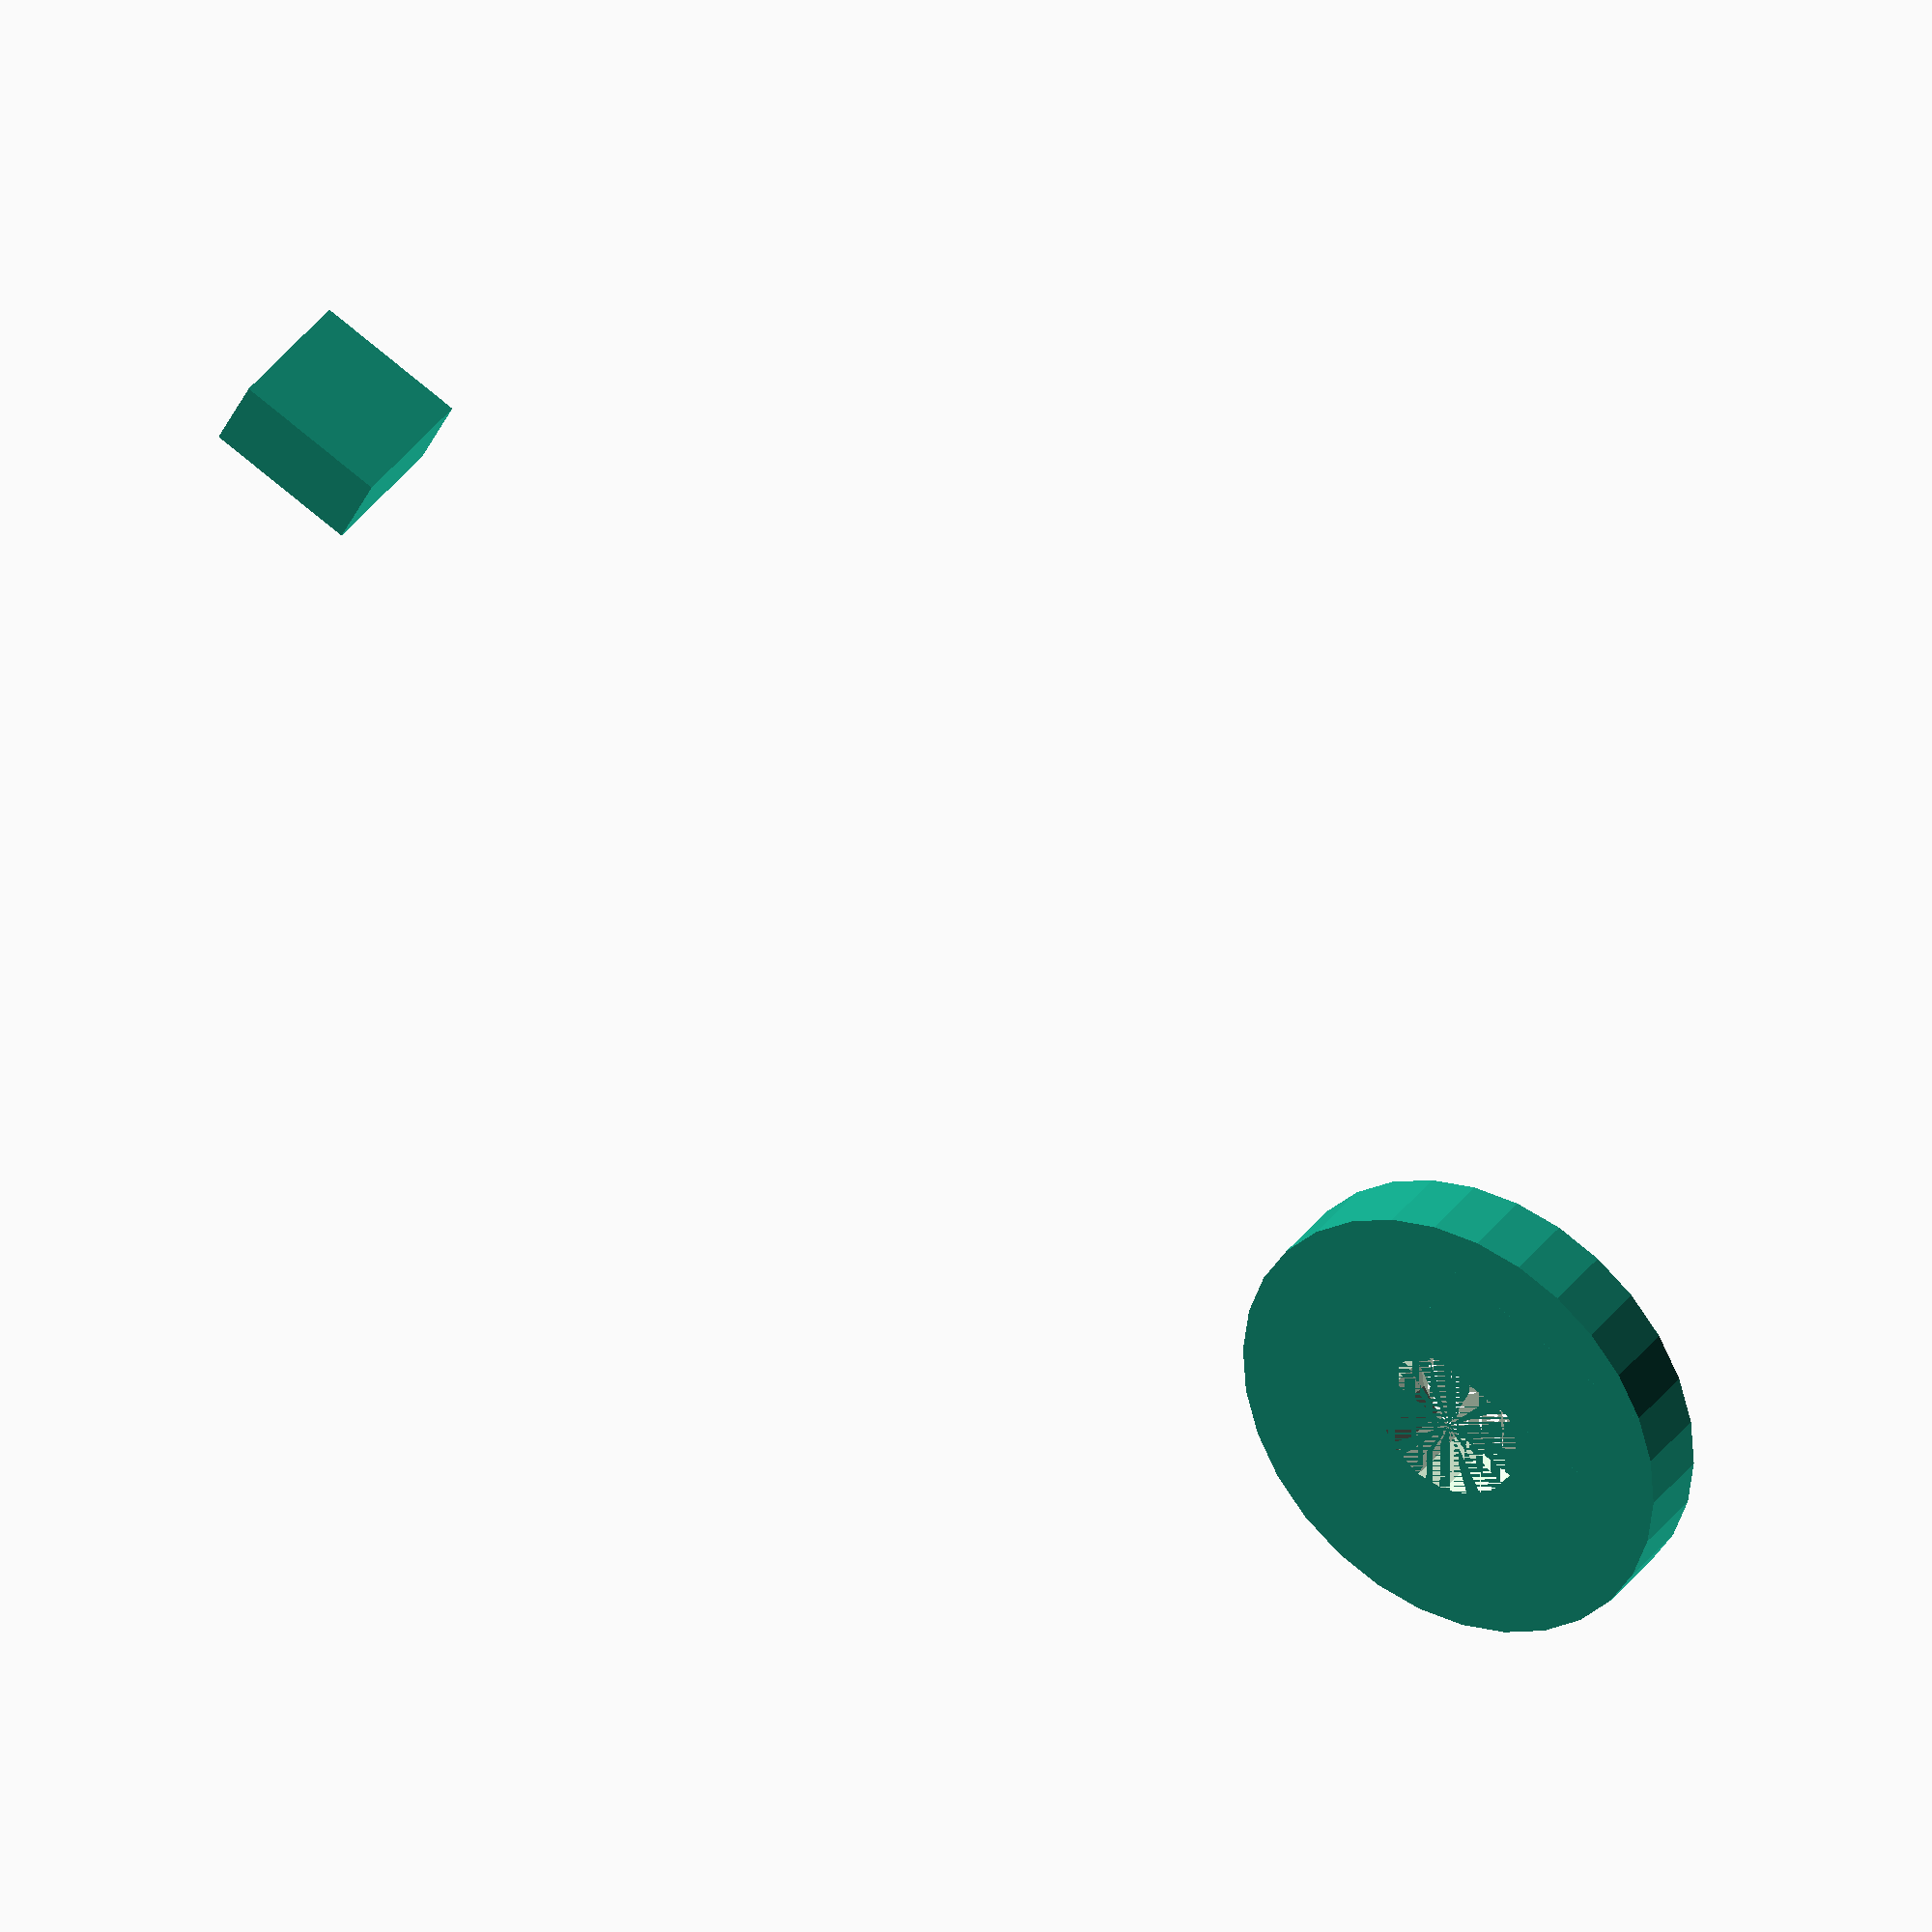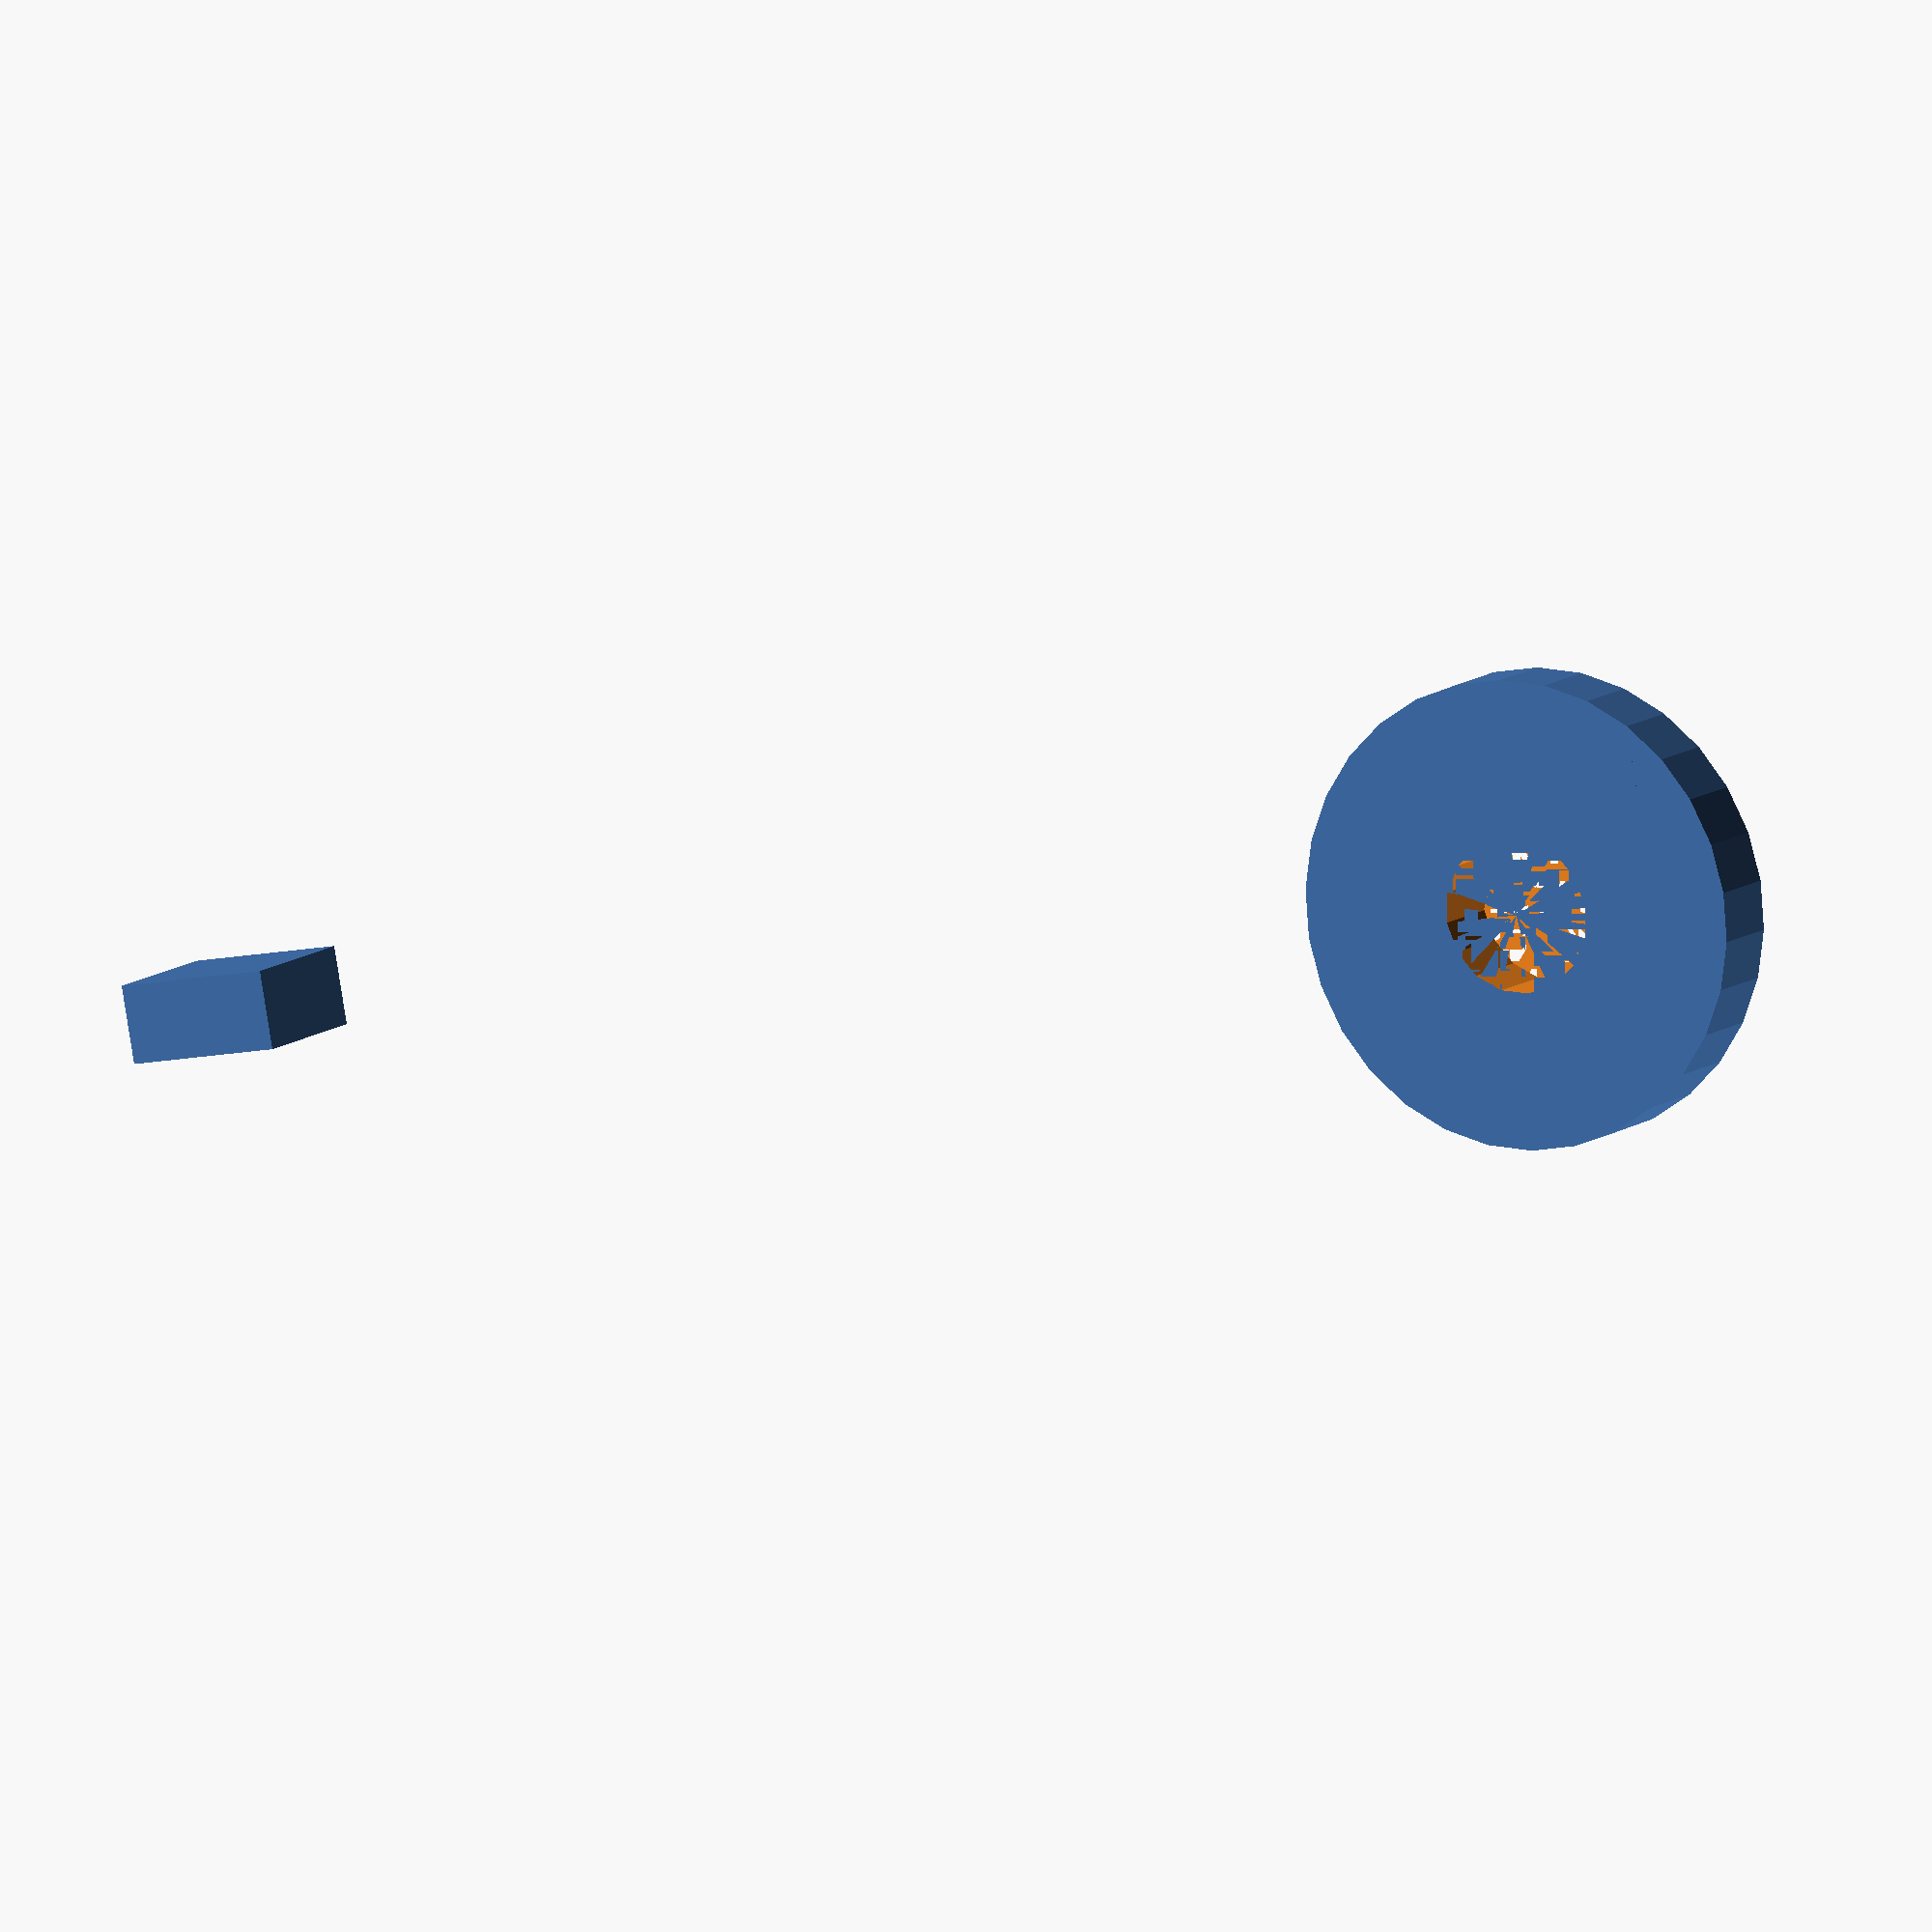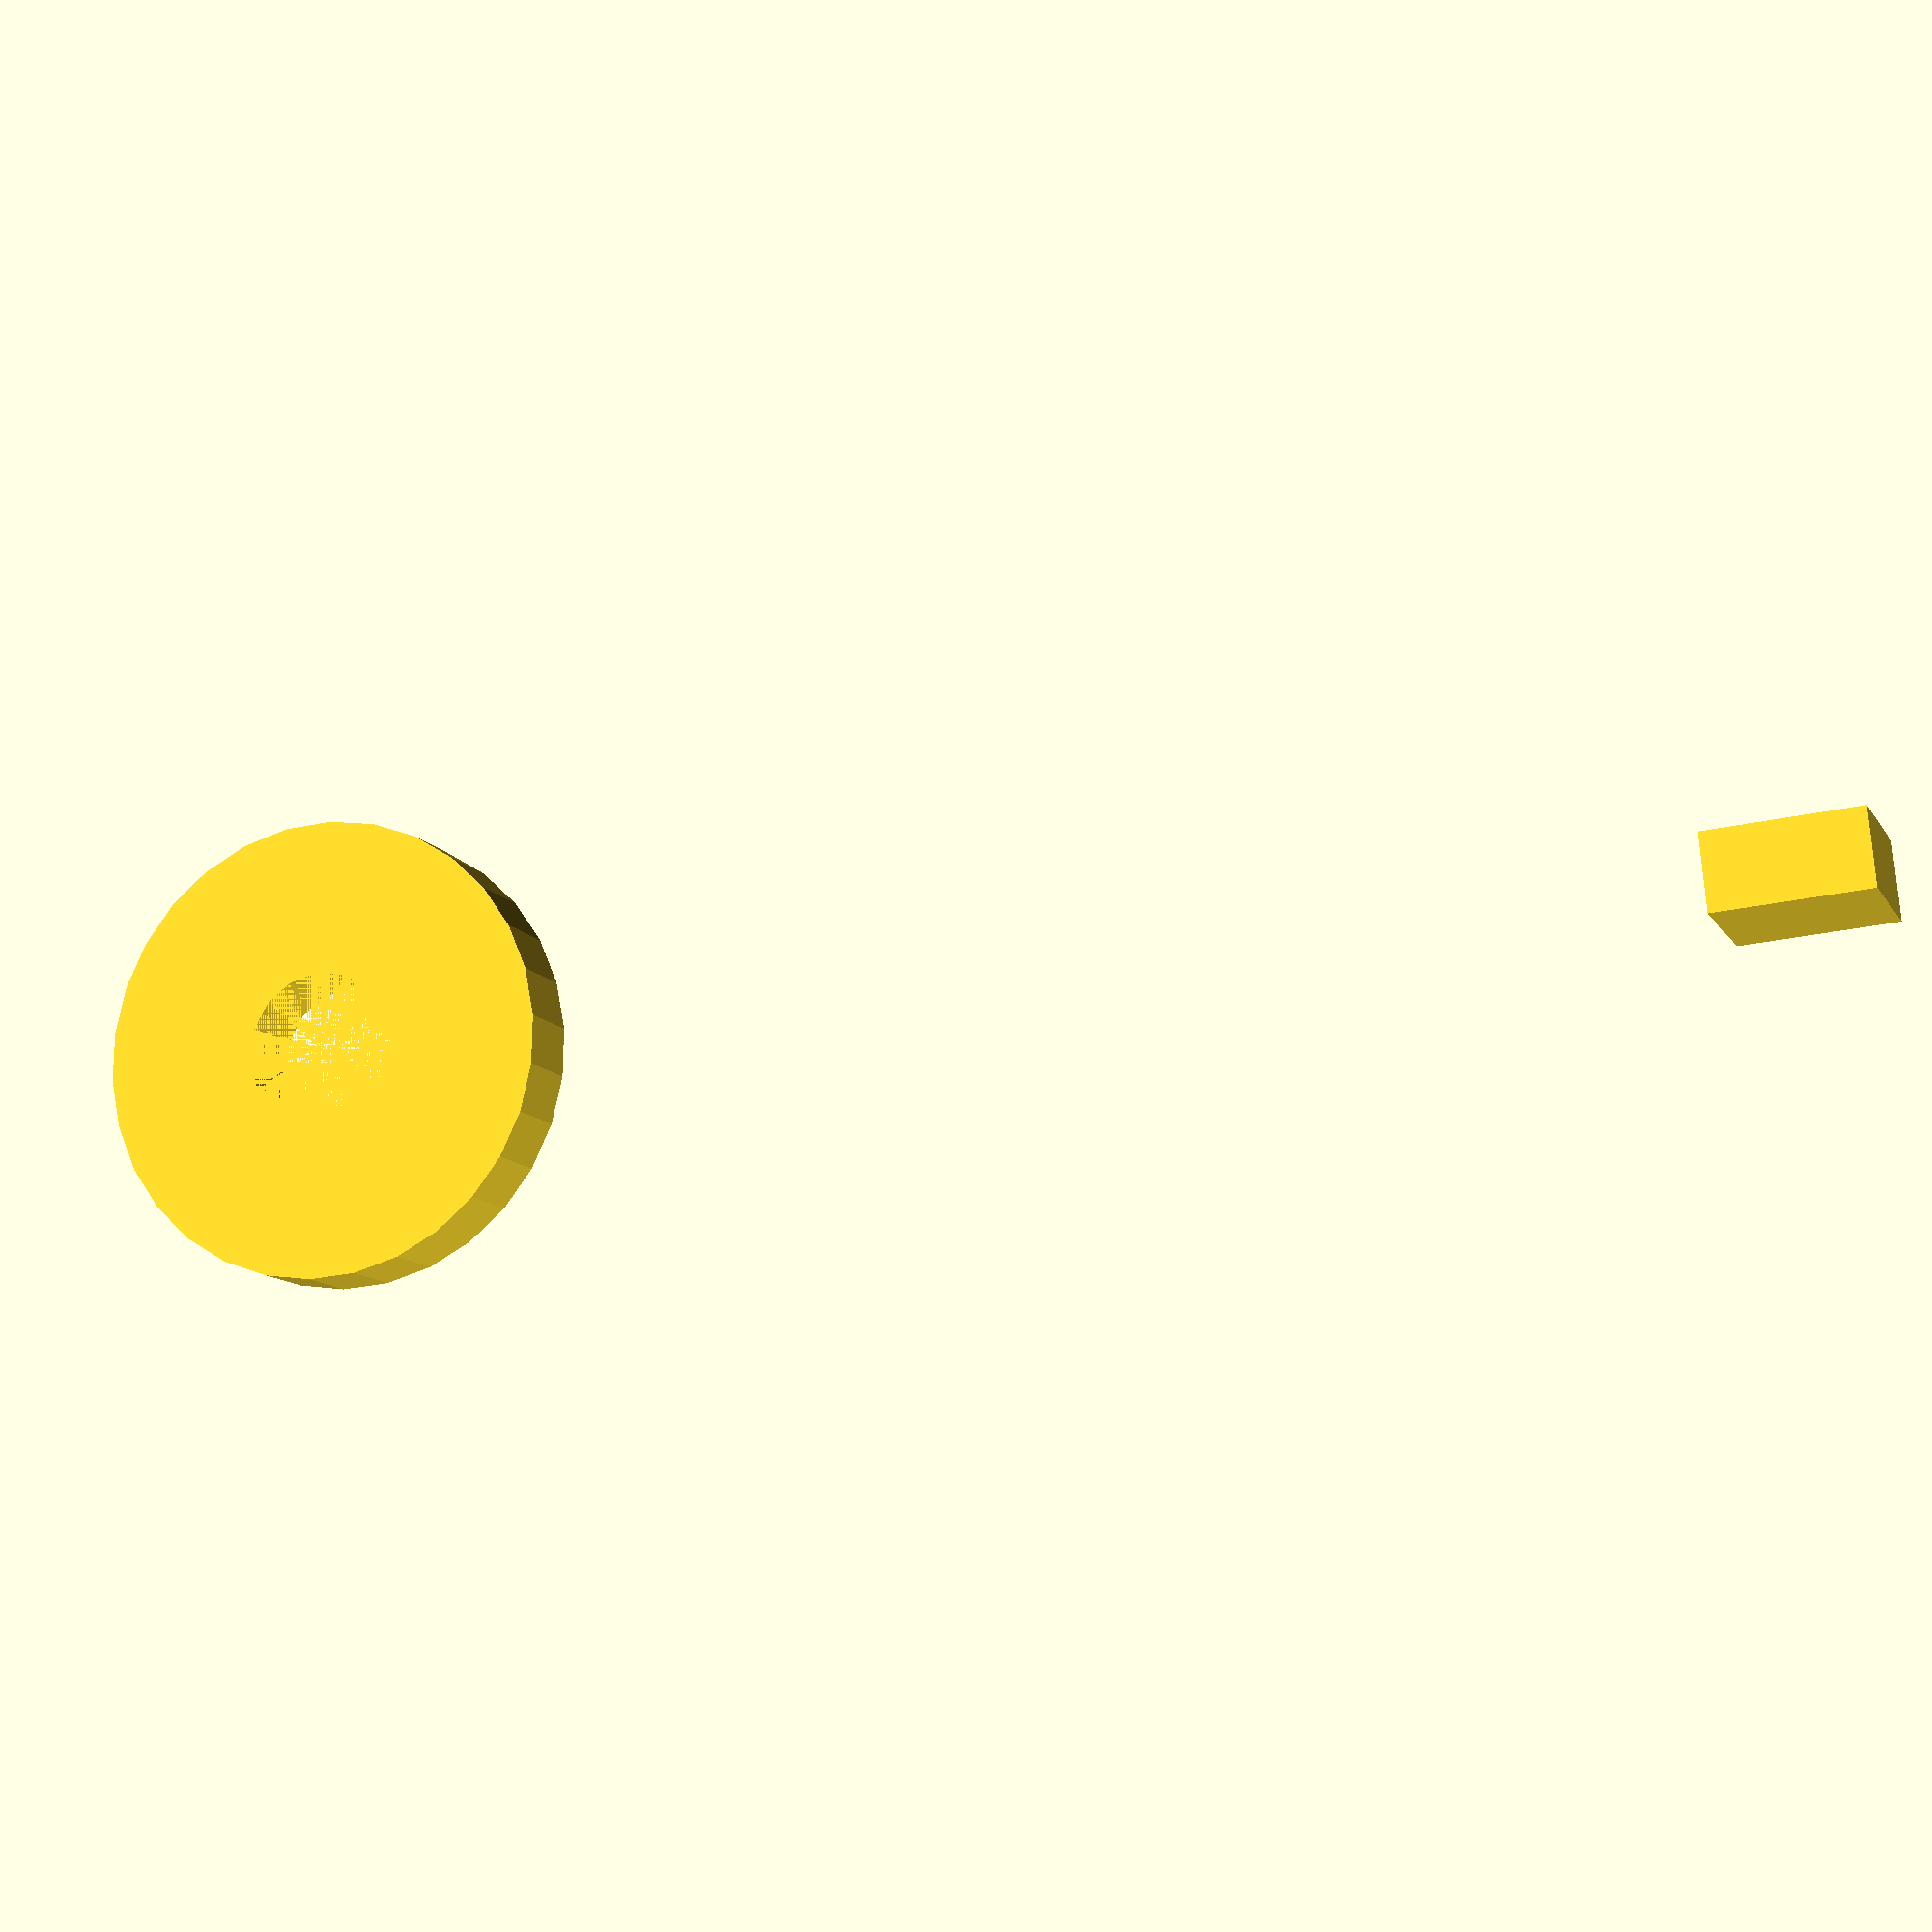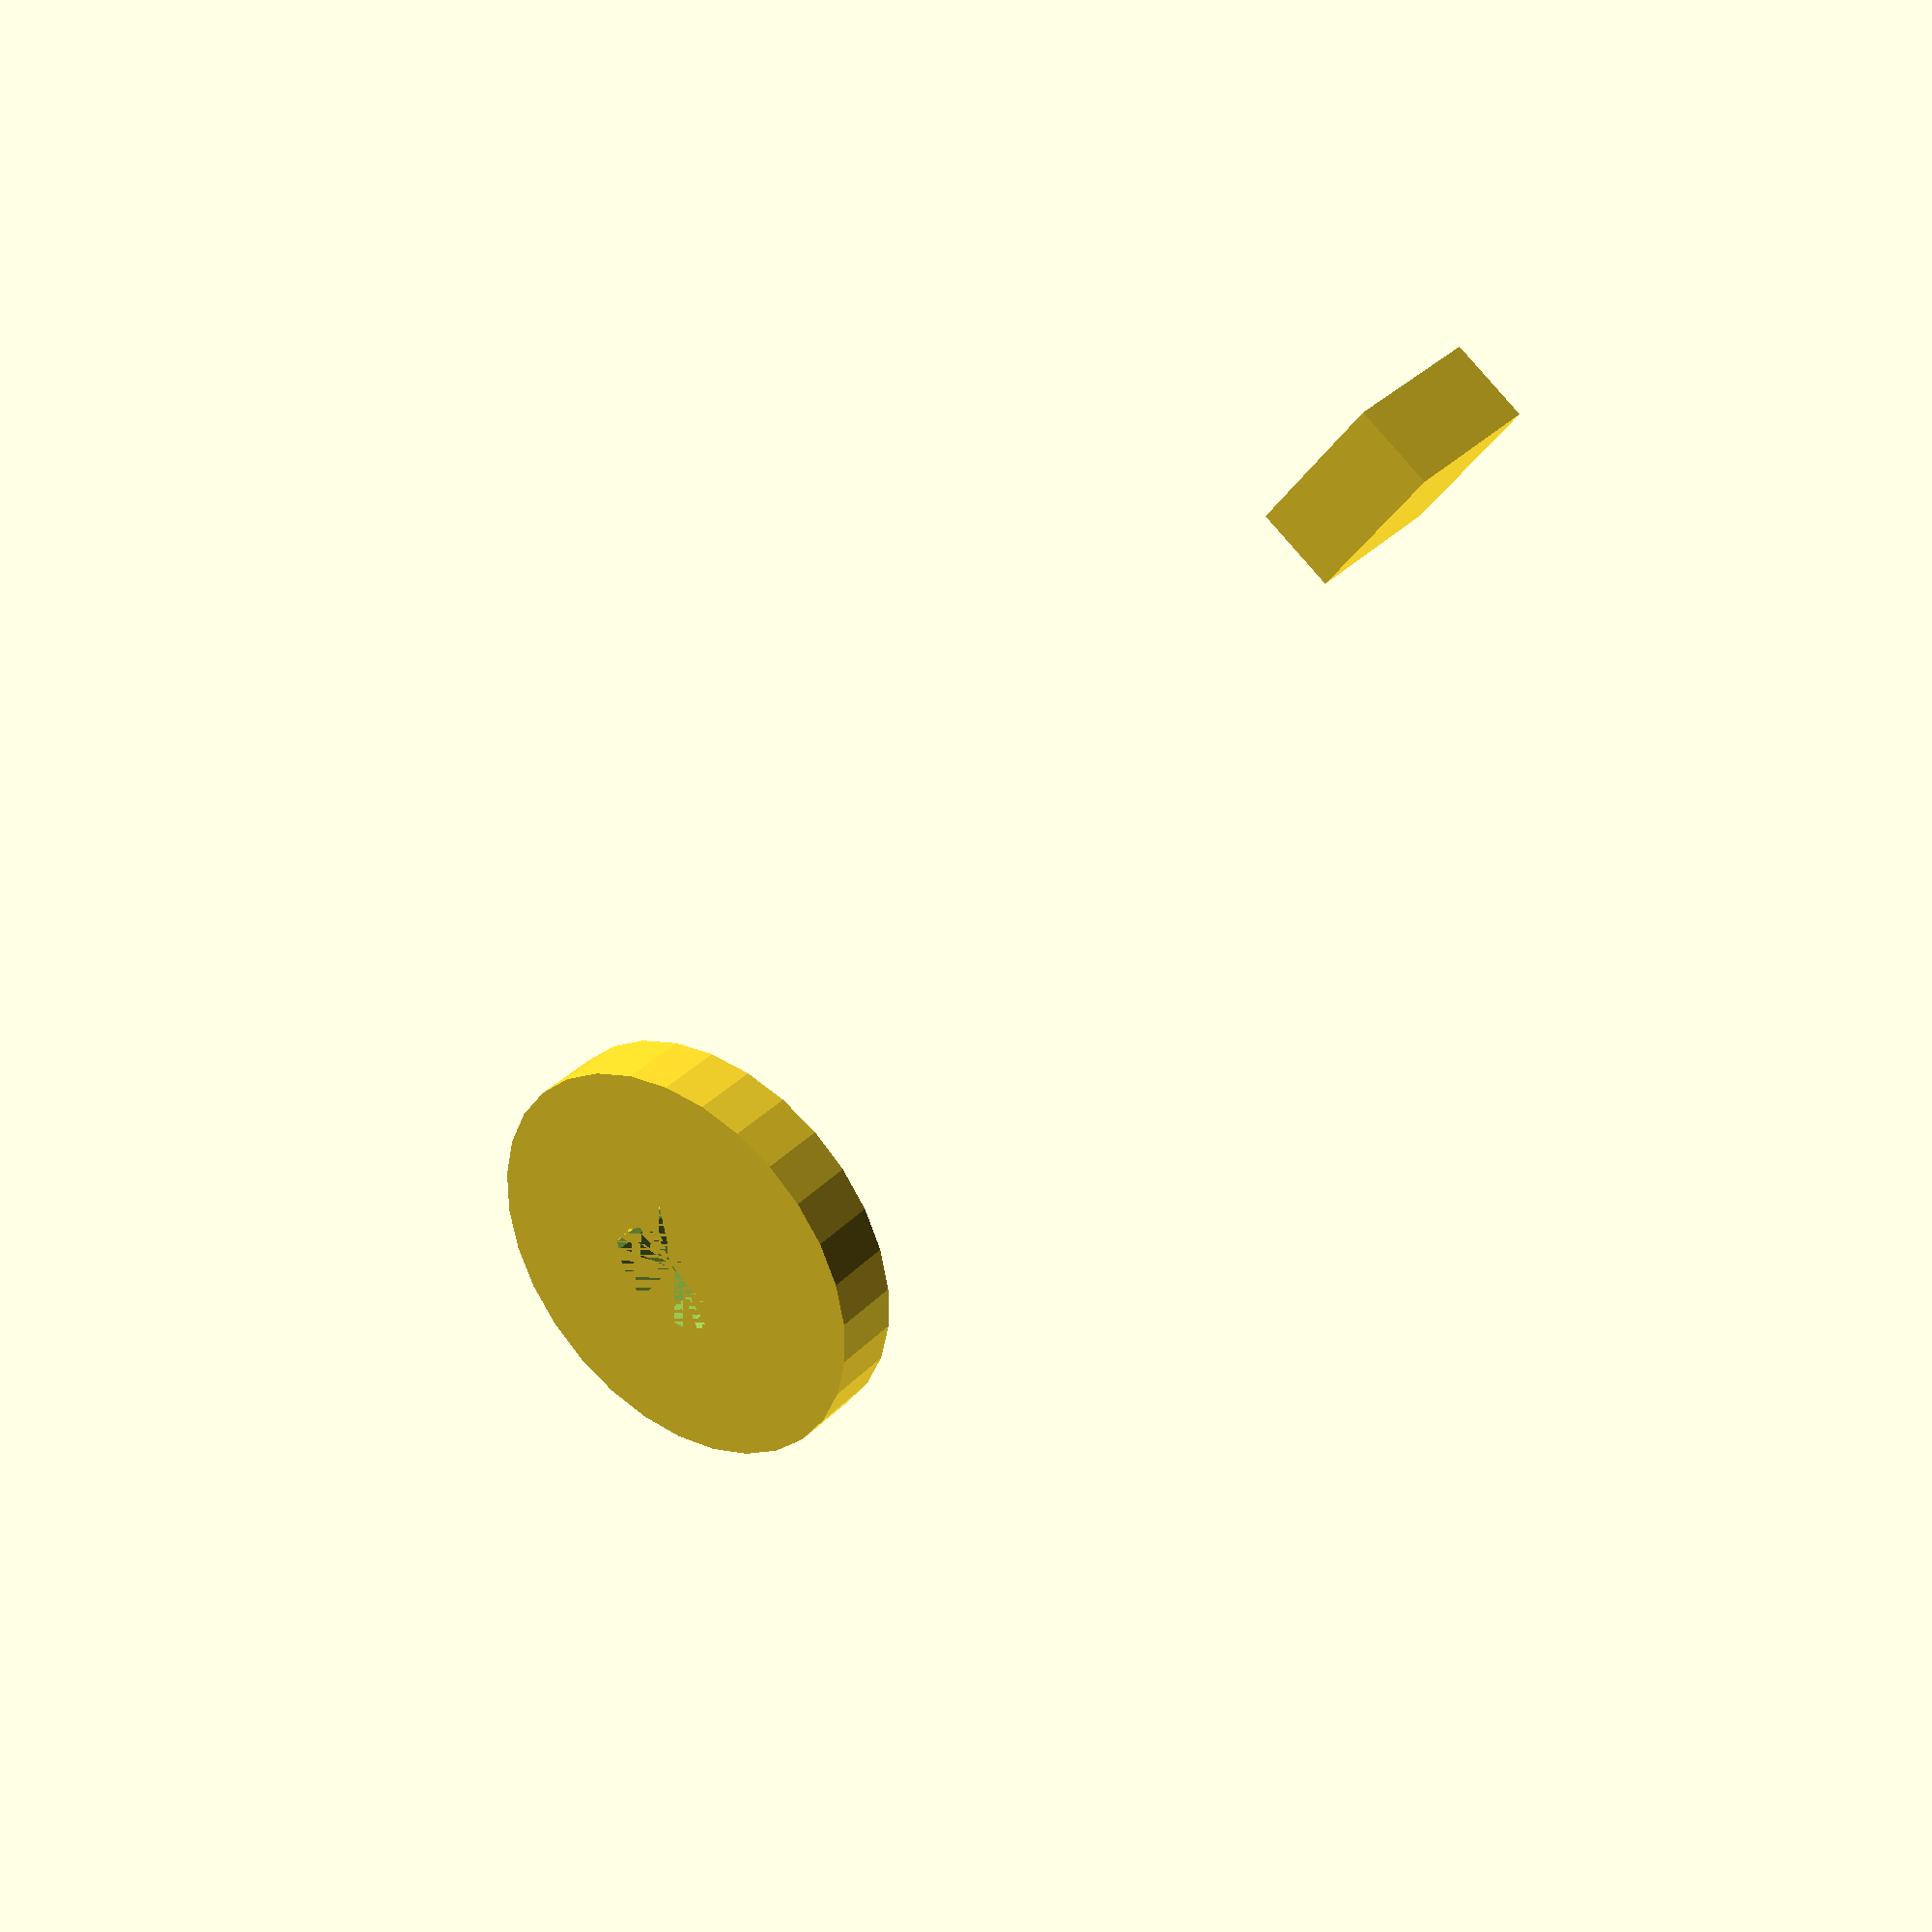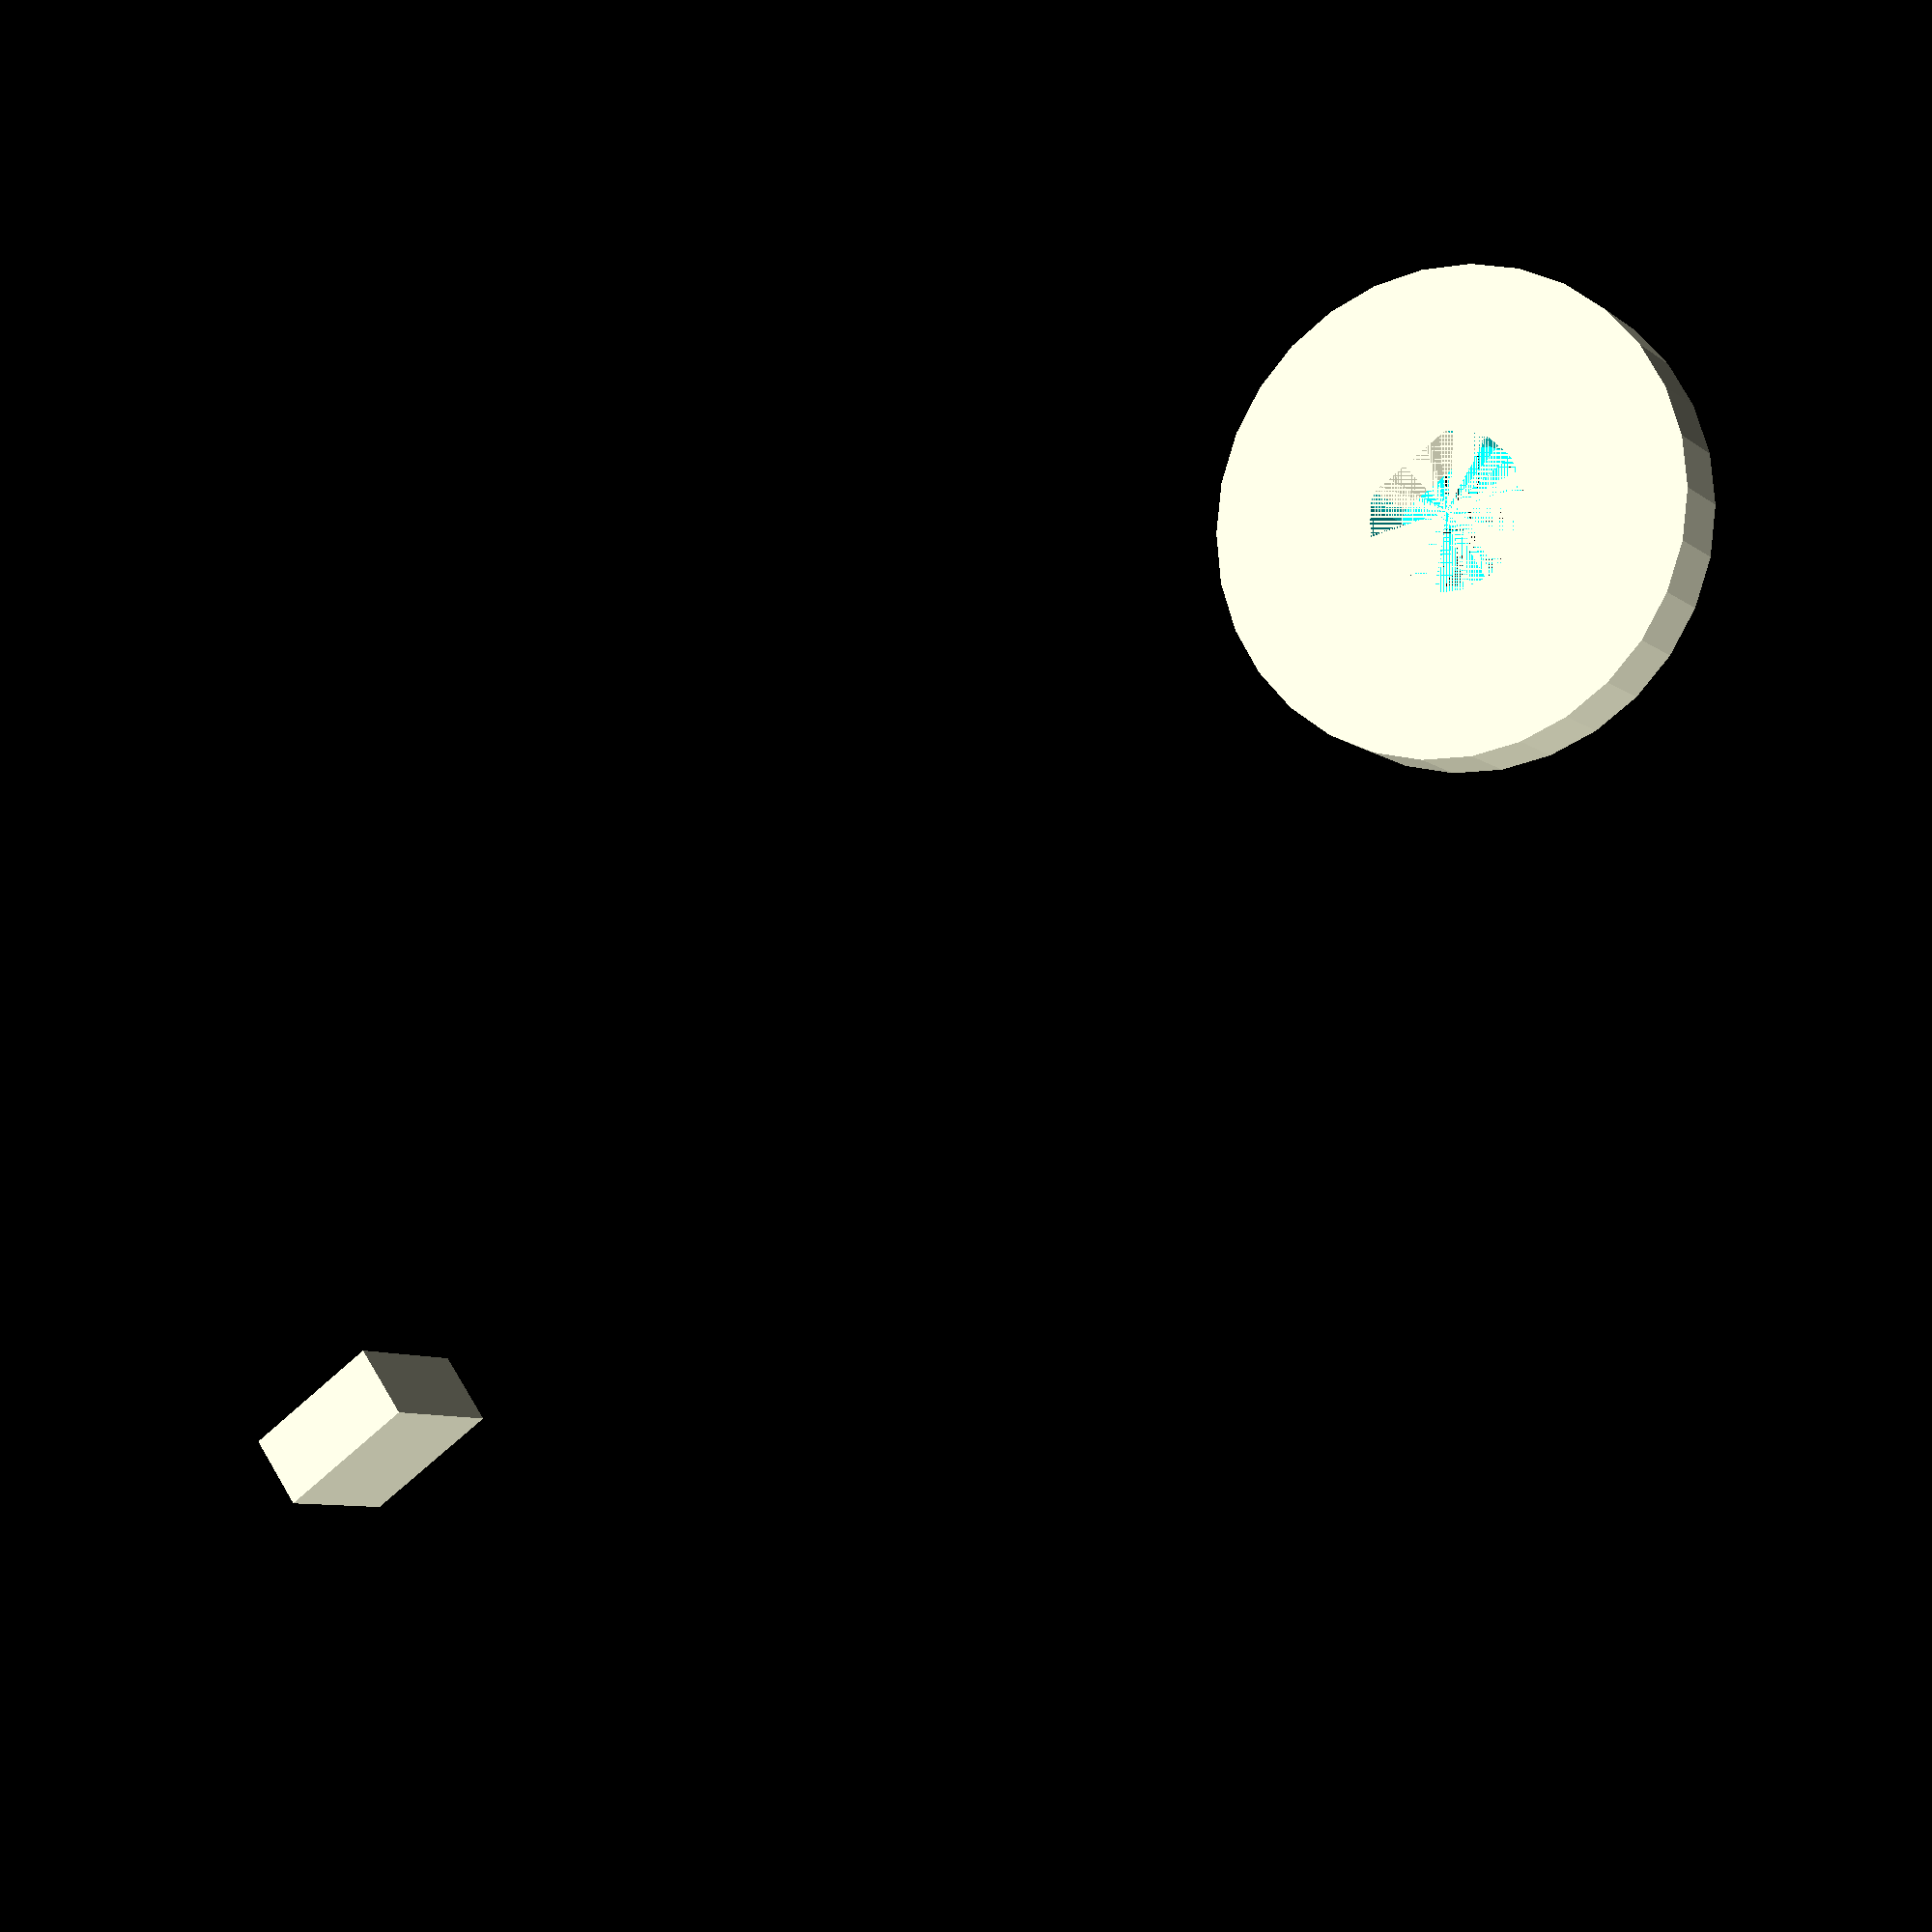
<openscad>


difference(){
translate([10, 0, 0])
cylinder(5, 15, 15);


translate([10, 0, 0])
    cylinder(5, 5, 5);


}

translate([0, 4, 0])
cube([15, 7, 5]);


translate([100, 0, 0])
cube([10, 5, 10]);
</openscad>
<views>
elev=324.7 azim=333.9 roll=210.5 proj=o view=wireframe
elev=169.7 azim=190.3 roll=332.1 proj=o view=solid
elev=191.5 azim=4.9 roll=341.3 proj=p view=wireframe
elev=327.1 azim=306.2 roll=35.9 proj=p view=solid
elev=7.9 azim=35.2 roll=207.3 proj=p view=solid
</views>
